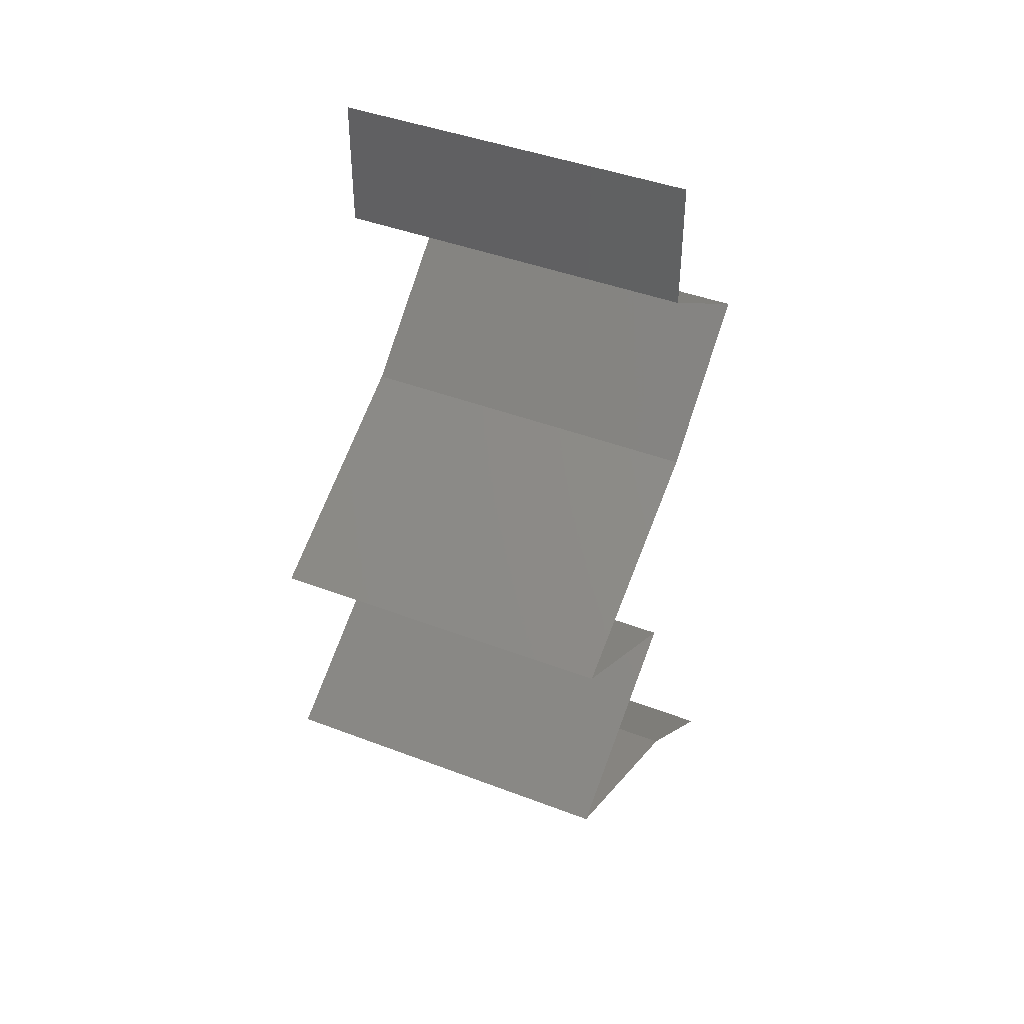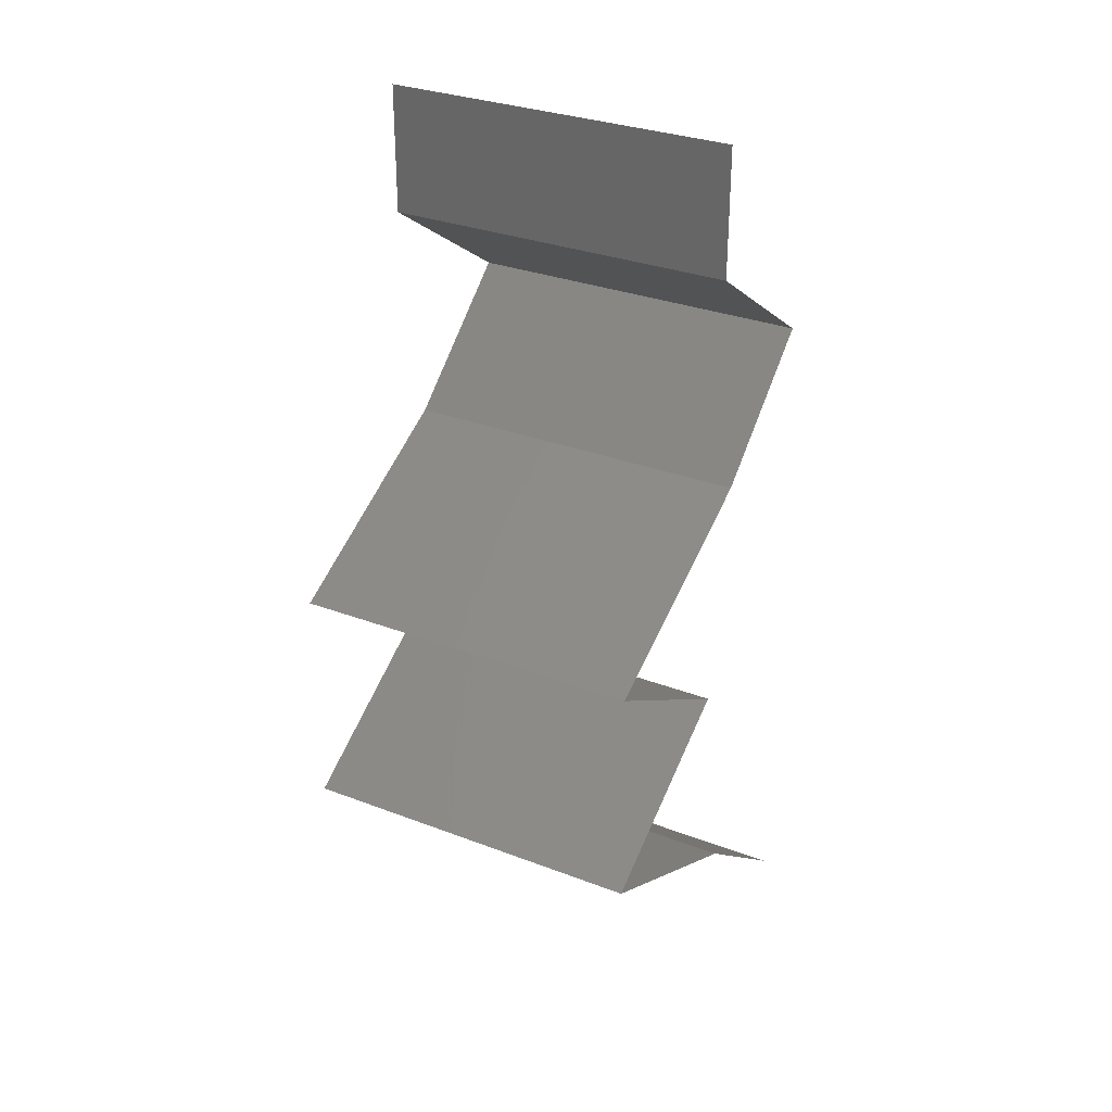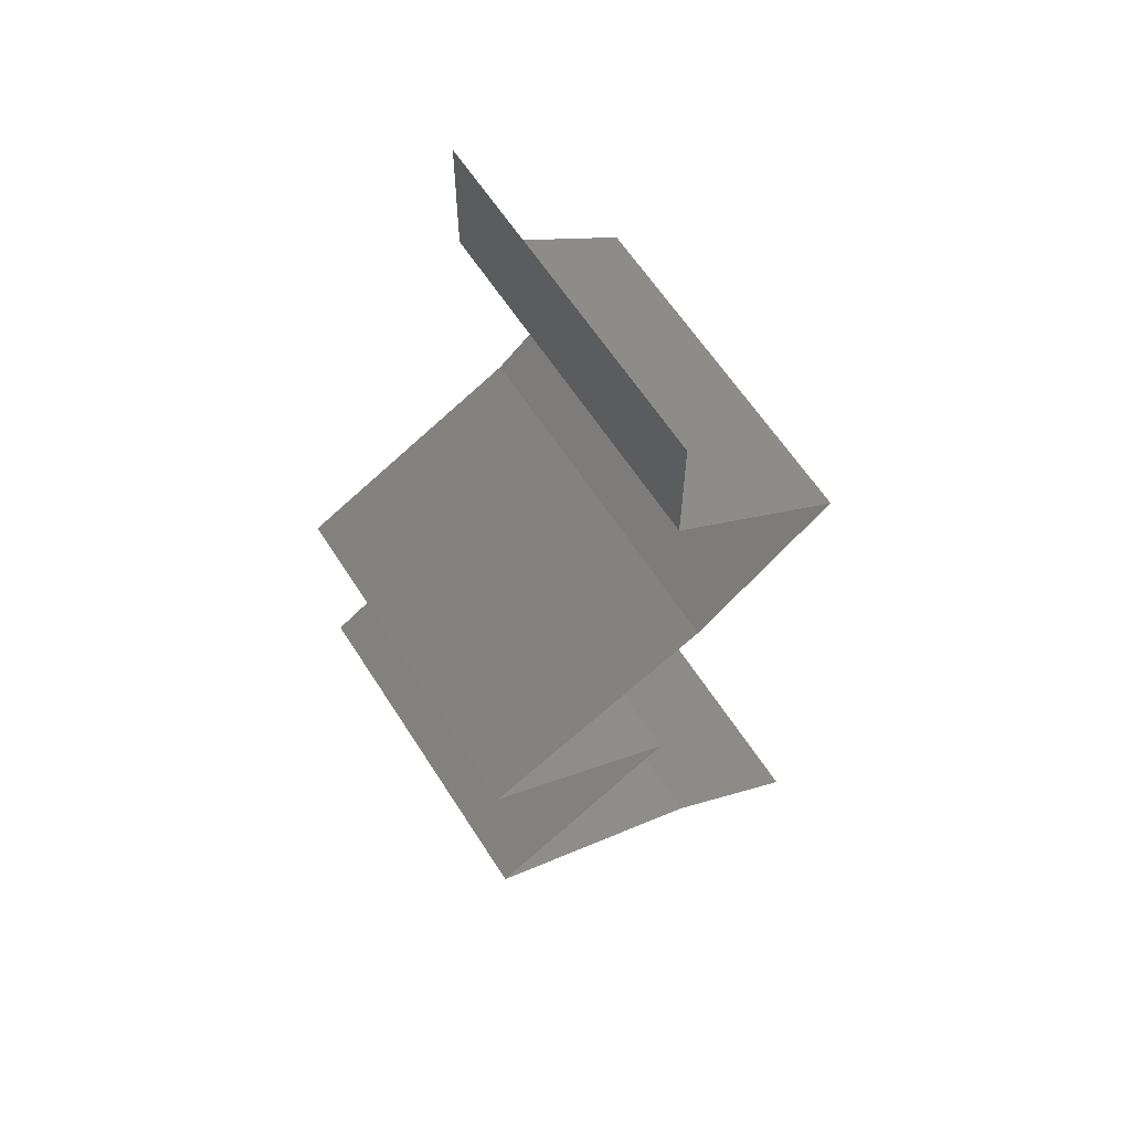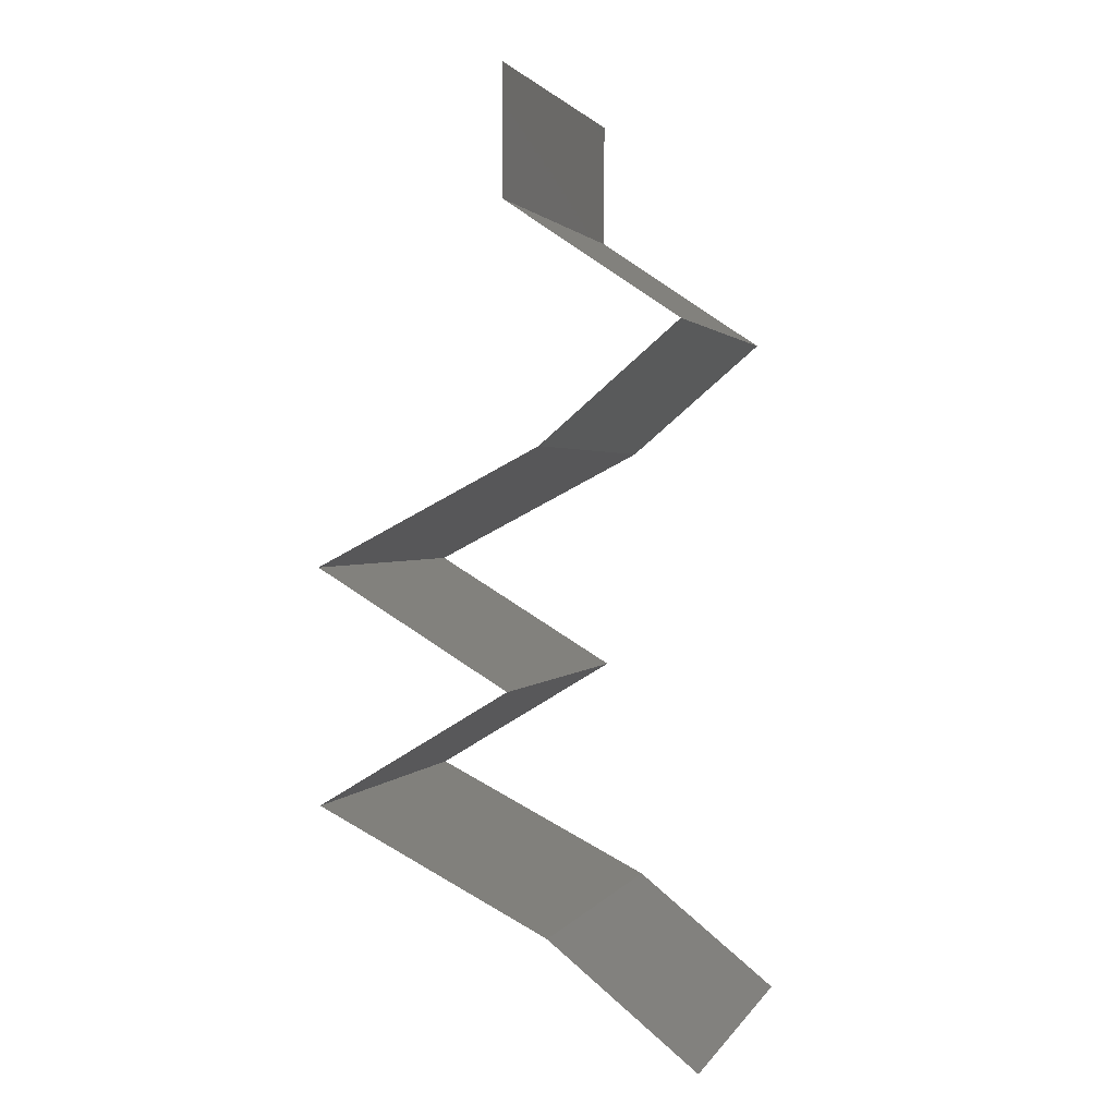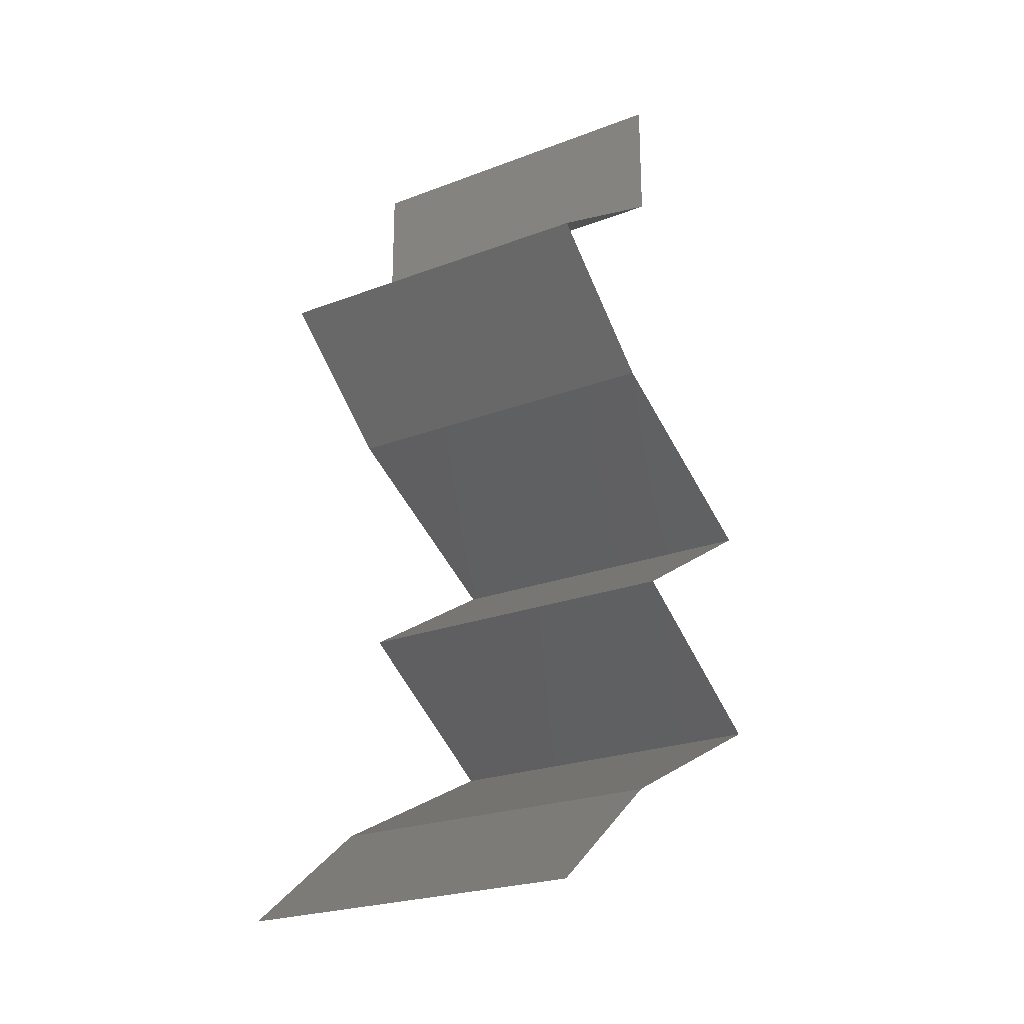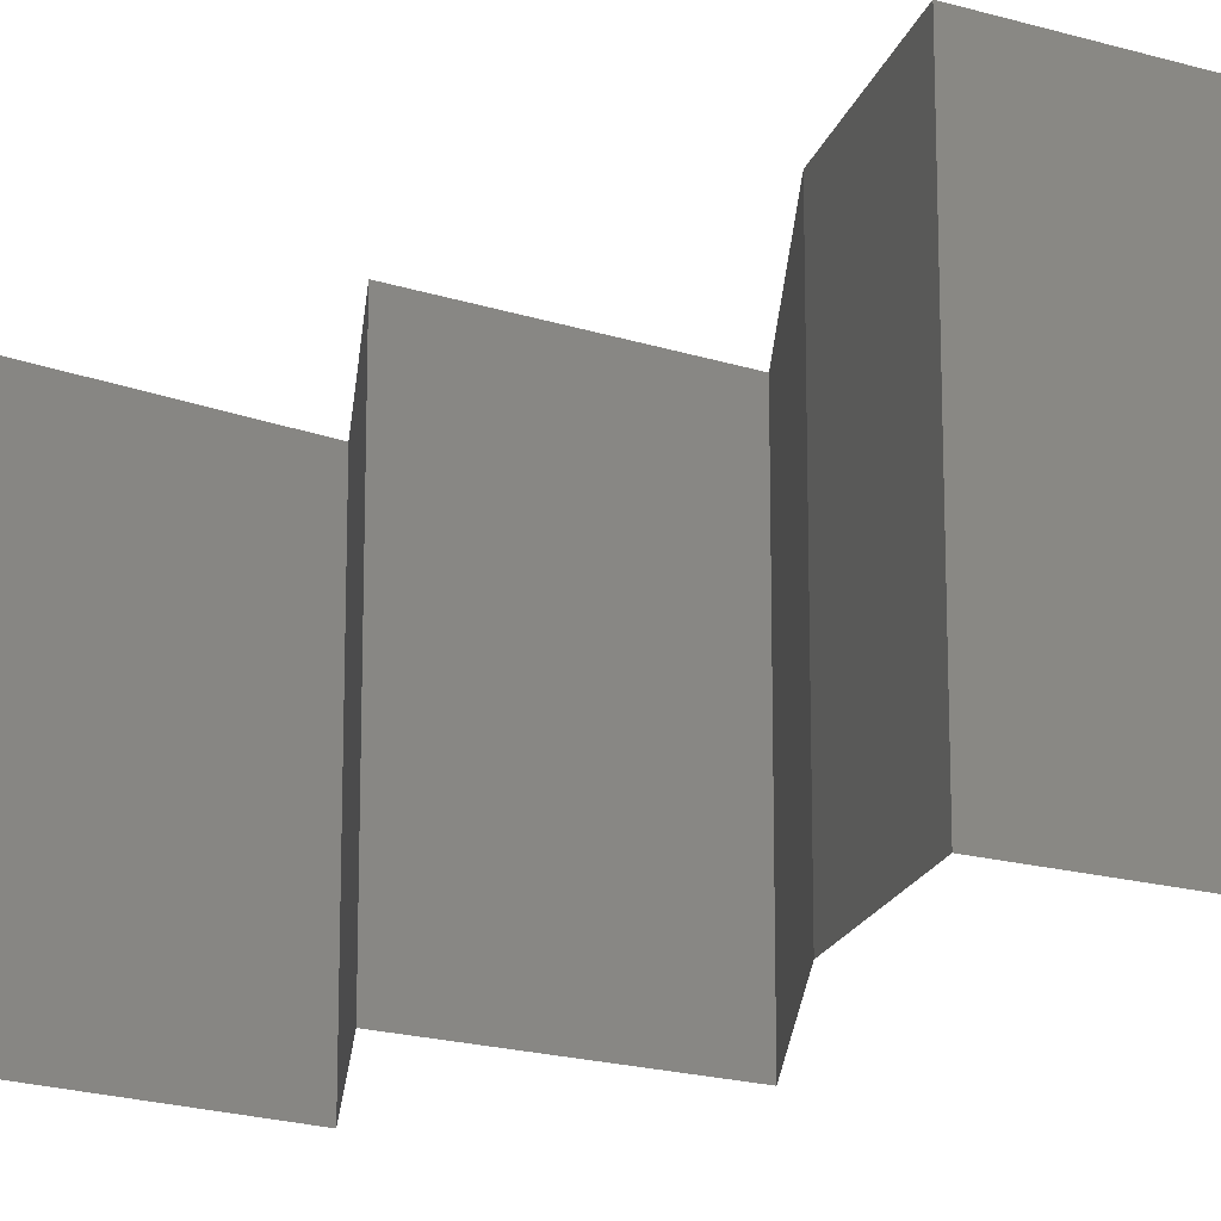
<metadata>
{"format":"stl","ext":"stl","renderer":"f3d","projection":"perspective","resolution":1024,"background":"white","views":[{"elev":42.7,"azim":-65.5,"up":"+Y"},{"elev":31.0,"azim":-61.3,"up":"+Y"},{"elev":62.1,"azim":-32.6,"up":"+Y"},{"elev":1.6,"azim":17.0,"up":"+Y"},{"elev":-24.0,"azim":122.2,"up":"+Y"},{"elev":-17.6,"azim":115.8,"up":"+Z"}]}
</metadata>
<code>
# stl→obj: 49 verts, 68 faces
v 0.04 0.05272 0.01
v 0.04 0.05636 0.005
v 0.04 0.06 0.01
v 0.04 0.05272 0.02
v 0.04 0.05636 0.015
v 0.04 0.06 0.02
v 0.04 0.06 0
v 0.04 0.05272 0
v 0.04976 0.04613 0.02
v 0.04488 0.04943 0.01398
v 0.04488 0.04943 0.005916
v 0.04976 0.04613 0
v 0.04976 0.04613 0.01
v 0.04588 0.04284 0.005
v 0.042 0.03954 0
v 0.042 0.03954 0.02
v 0.04588 0.04284 0.015
v 0.042 0.03954 0.01
v 0.03551 0.03618 0.007545
v 0.03564 0.03625 0
v 0.02927 0.03295 0
v 0.02927 0.03295 0.01
v 0.03754 0.03723 0.01473
v 0.03316 0.03497 0.01461
v 0.02927 0.03295 0.02
v 0.03564 0.03625 0.02
v 0.04022 0.02636 0.01
v 0.03474 0.02966 0.02
v 0.03474 0.02966 0
v 0.04022 0.02636 0
v 0.04022 0.02636 0.02
v 0.03478 0.02307 0
v 0.02933 0.01977 0.01
v 0.03478 0.02307 0.02
v 0.02933 0.01977 0
v 0.02933 0.01977 0.02
v 0.04247 0.01318 0.02
v 0.03577 0.01654 0.01252
v 0.0359 0.01648 0.02
v 0.04247 0.01318 0.01
v 0.04247 0.01318 0
v 0.03787 0.01549 0.00531
v 0.03335 0.01776 0.005404
v 0.0359 0.01648 0
v 0.05077 0.00659 0.02
v 0.04662 0.009885 0.01451
v 0.04662 0.009885 0.005521
v 0.05077 0.00659 0
v 0.05077 0.00659 0.01
f 1 2 3
f 4 5 6
f 3 5 1
f 7 2 8
f 3 2 7
f 6 5 3
f 8 2 1
f 1 5 4
f 9 10 4
f 8 11 12
f 4 10 1
f 12 11 13
f 10 11 1
f 1 11 8
f 13 10 9
f 13 11 10
f 12 14 15
f 16 17 9
f 9 17 13
f 15 14 18
f 13 17 14
f 14 17 18
f 13 14 12
f 18 17 16
f 15 19 20
f 20 19 21
f 21 19 22
f 18 19 15
f 16 23 18
f 22 24 25
f 26 23 16
f 25 24 26
f 23 24 19
f 26 24 23
f 23 19 18
f 19 24 22
f 27 22 28
f 29 22 27
f 29 21 22
f 22 25 28
f 27 30 29
f 28 31 27
f 32 27 33
f 33 27 34
f 32 30 27
f 27 31 34
f 33 35 32
f 34 36 33
f 37 38 39
f 39 38 36
f 36 38 33
f 40 38 37
f 41 42 40
f 33 43 35
f 44 42 41
f 35 43 44
f 42 43 38
f 44 43 42
f 42 38 40
f 38 43 33
f 45 46 37
f 41 47 48
f 37 46 40
f 48 47 49
f 40 47 41
f 49 46 45
f 47 46 49
f 40 46 47

</code>
